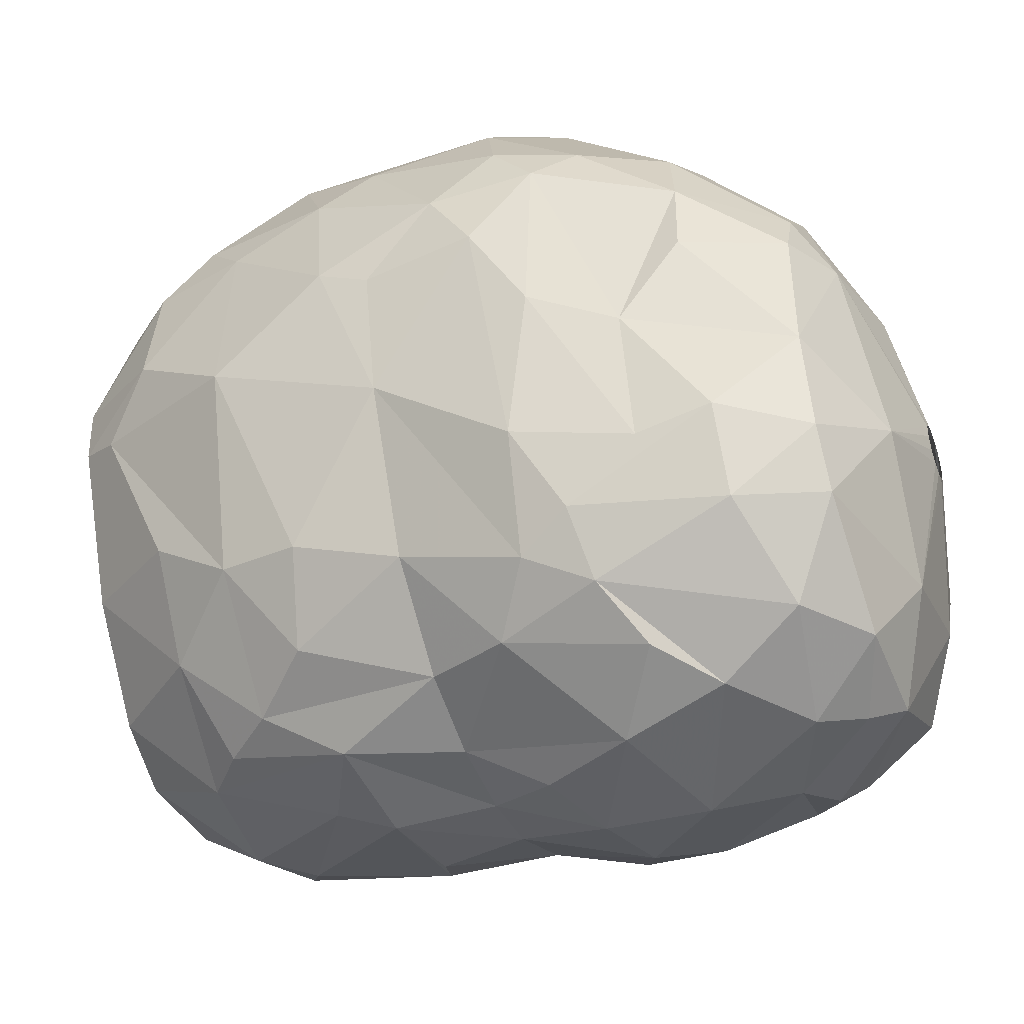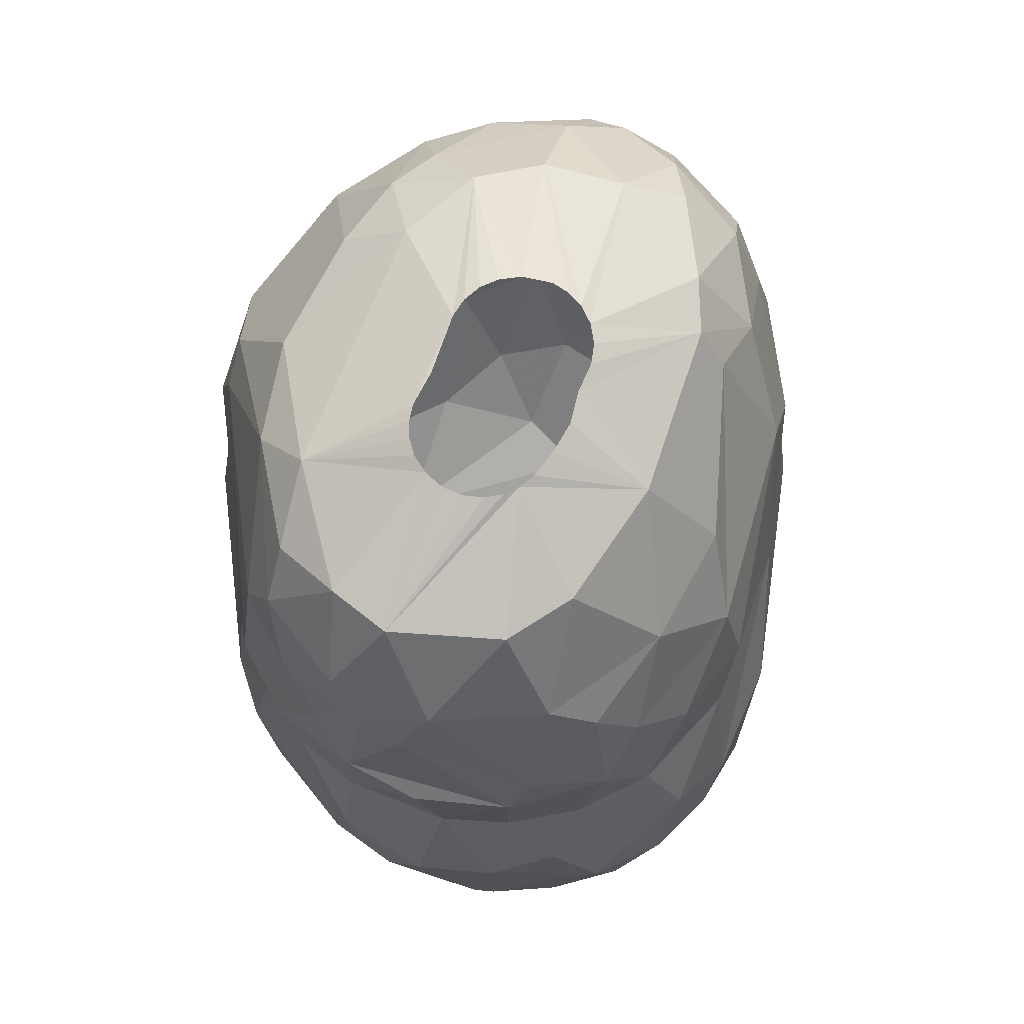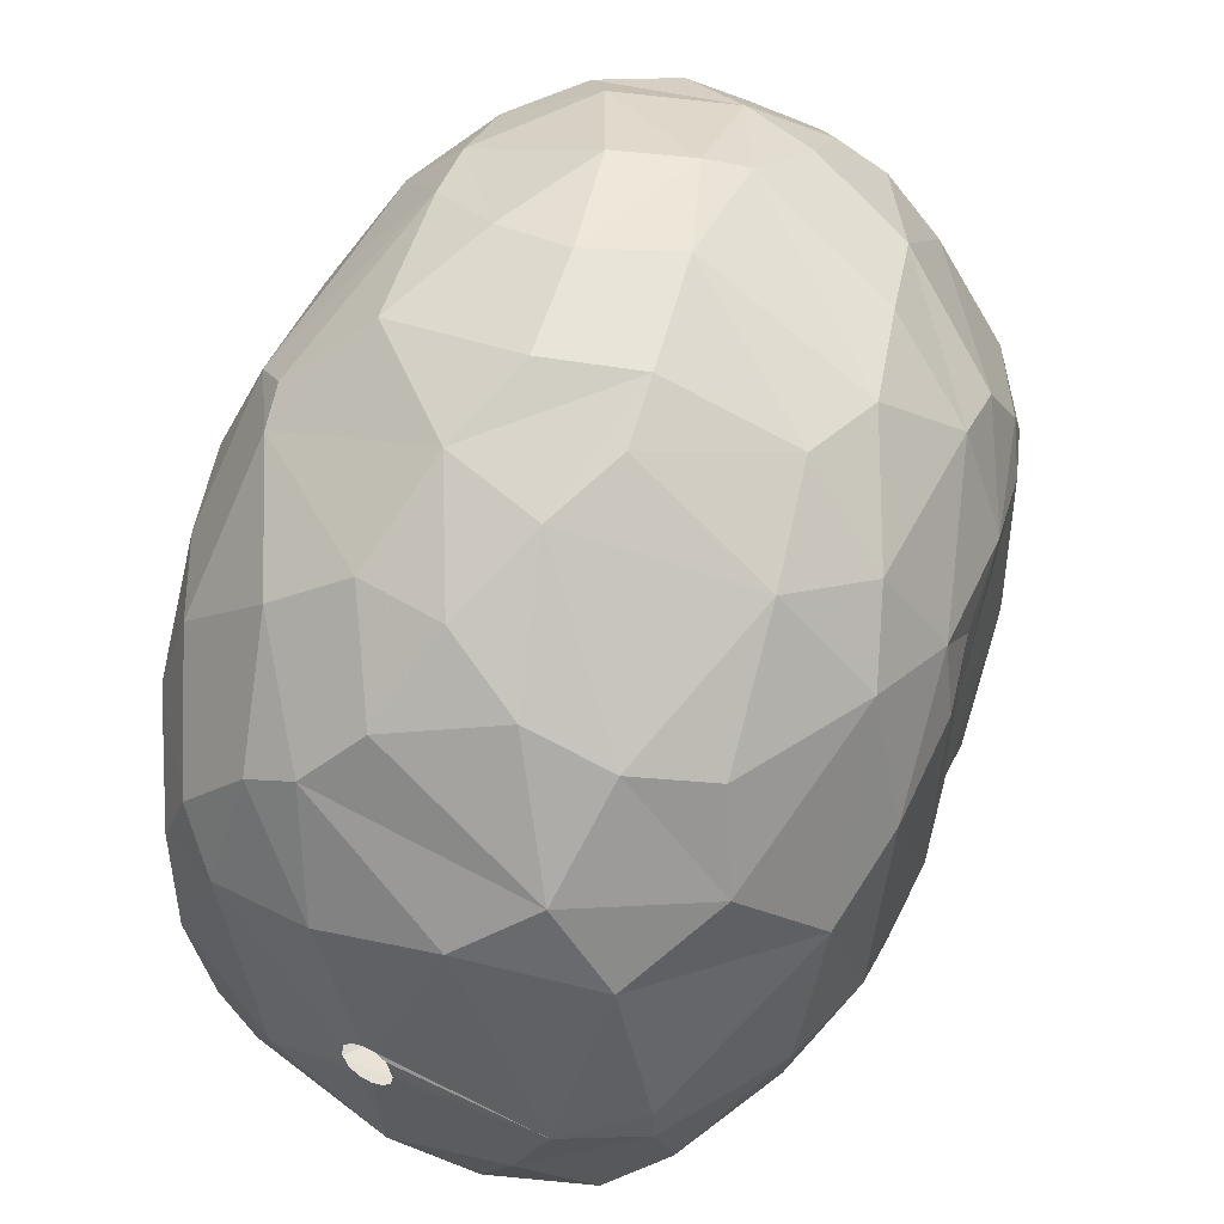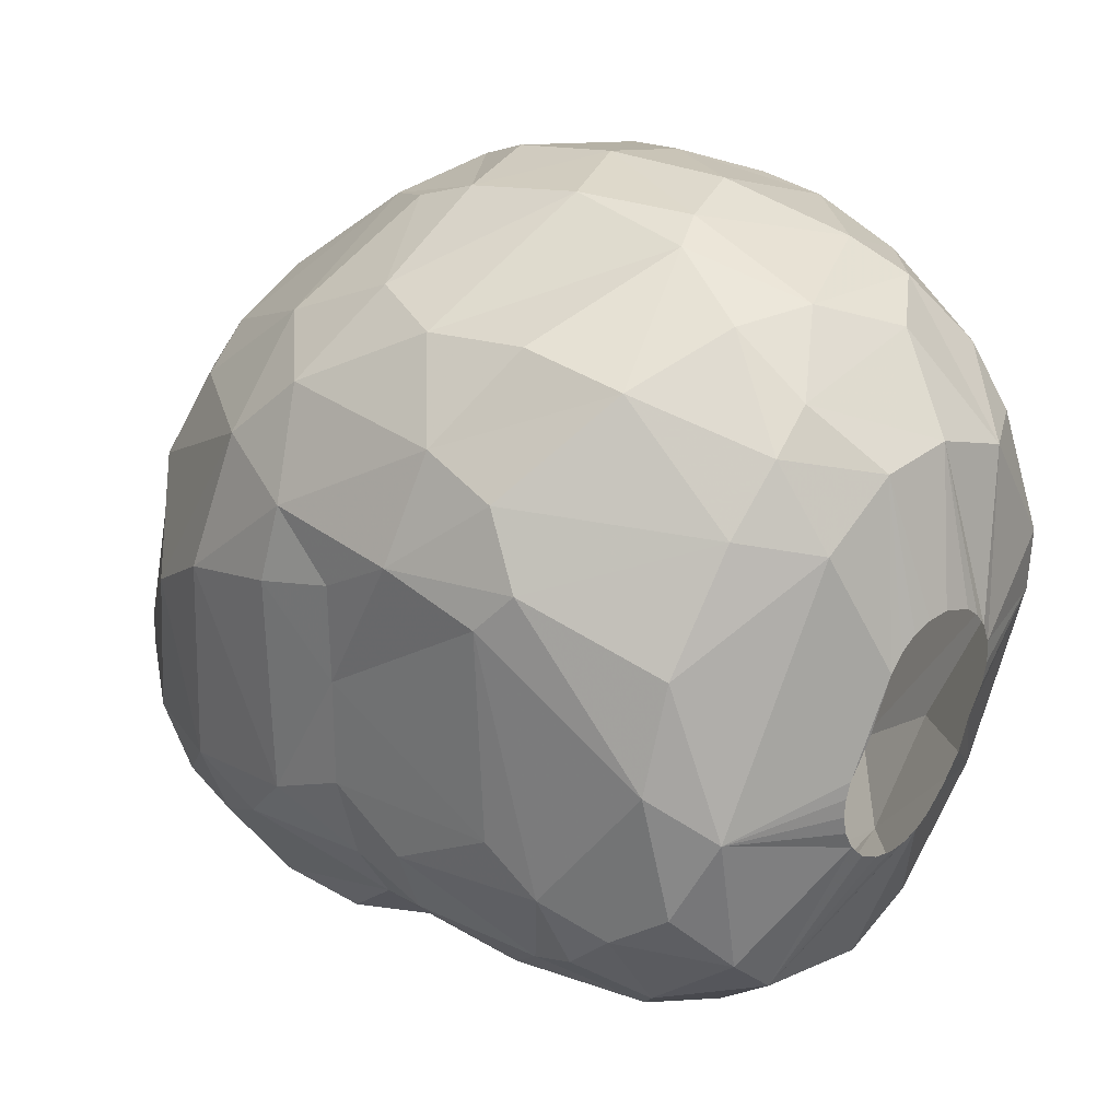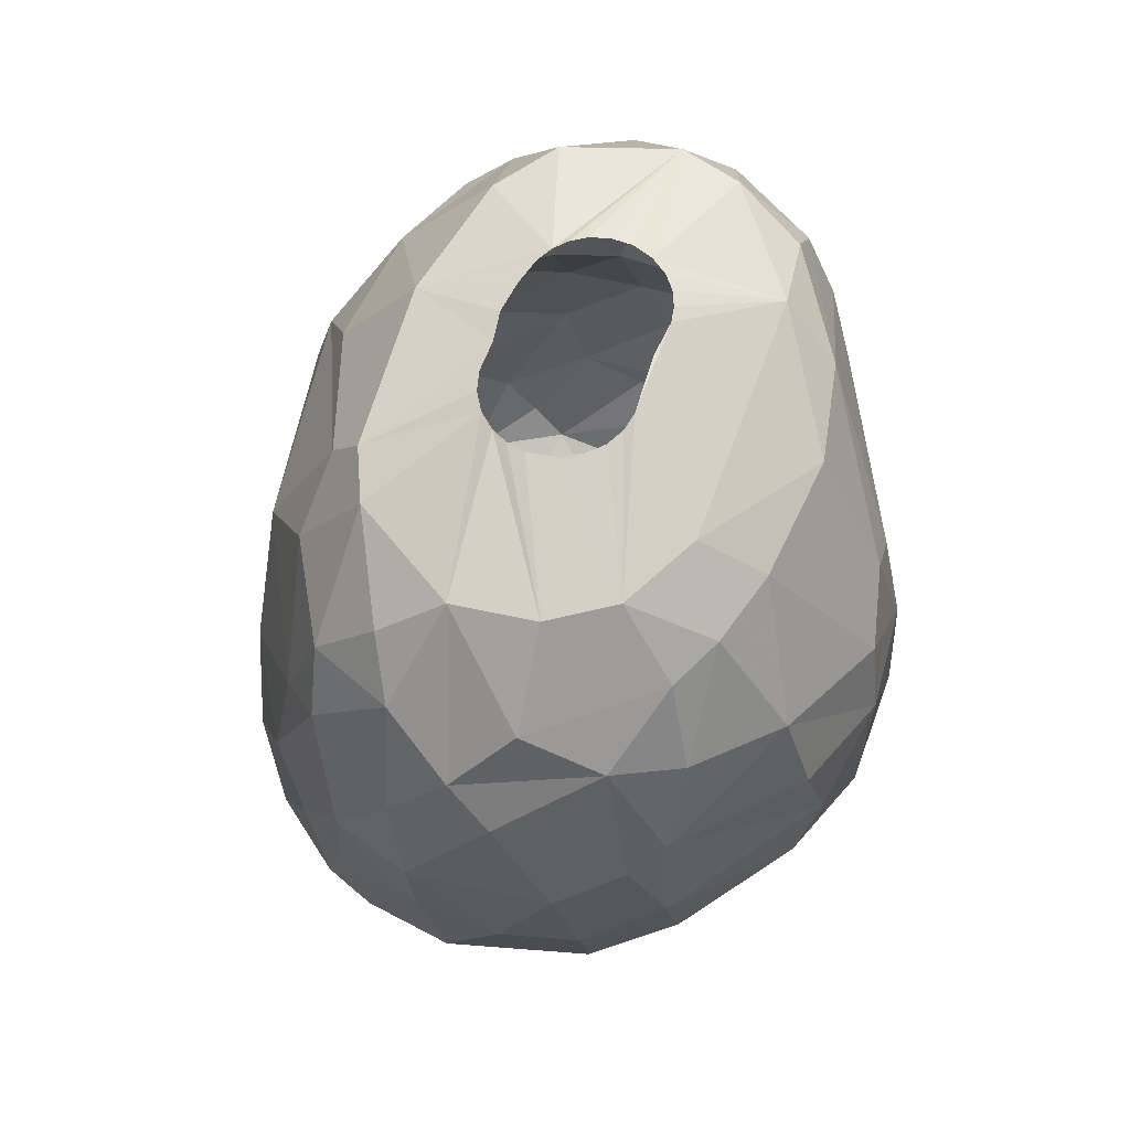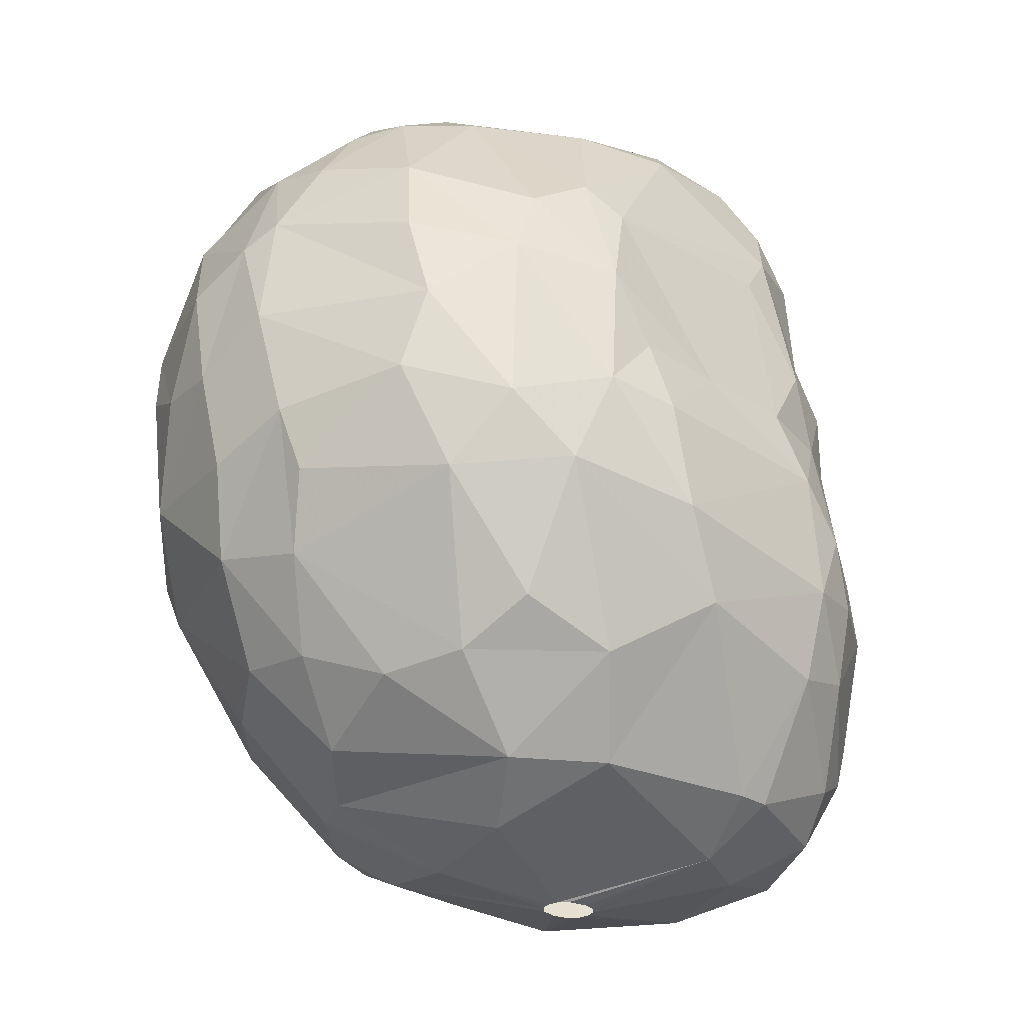
<metadata>
{"format":"obj","ext":"obj","renderer":"f3d","projection":"perspective","resolution":1024,"background":"white","views":[{"elev":-45.3,"azim":111.6,"up":"+Y"},{"elev":74.9,"azim":-5.3,"up":"+Z"},{"elev":51.0,"azim":-154.9,"up":"+Y"},{"elev":27.7,"azim":-44.1,"up":"+Y"},{"elev":64.1,"azim":172.0,"up":"+Z"},{"elev":-29.3,"azim":-133.5,"up":"+Z"}]}
</metadata>
<code>
v 239.9 154.2 101.1
v 240 153.5 98.1
v 240 148 101.1
v 240.2 147.4 97.5
v 240.3 146.4 99.6
v 240.3 156.3 101.4
v 240.3 154.7 103.2
v 240.3 148.9 103.2
v 240.3 151.9 103.2
v 240.4 156 105.3
v 240.6 151.9 95.7
v 240.6 147.5 105.3
v 240.8 145.4 97.8
v 240.9 149.2 108.3
v 240.9 155.1 108
v 240.9 147.5 94.8
v 241 146.5 103.2
v 241 157.2 98.7
v 241.2 148.1 109.8
v 241.4 145.4 95.4
v 241.4 156.2 108.9
v 241.5 145.4 105
v 241.6 158.9 105.6
v 241.7 159 100.5
v 241.7 158.1 107.7
v 241.9 147.4 111.6
v 242 144.8 103.2
v 242.1 145.9 110.1
v 242.1 151.9 112.5
v 242.4 154.5 93.9
v 242.5 148.5 113.1
v 242.6 142.7 98.1
v 242.9 144.6 108
v 242.9 154.7 112.5
v 243.1 142.4 100.5
v 243.1 144.3 92.7
v 243.1 157.1 95.1
v 243.1 147.2 91.5
v 243.2 148.2 91.5
v 243.3 150.7 114
v 243.3 160.9 103.8
v 243.4 143.3 103.2
v 243.5 159.8 98.4
v 243.5 144.9 111.6
v 243.6 143.4 106.5
v 243.9 142.7 93.6
v 243.9 146.9 114
v 244 161.1 106.5
v 244.1 161.2 101.4
v 244.1 141.9 95.1
v 244.2 152.9 91.5
v 244.2 141.4 97.8
v 244.2 143.9 110.7
v 244.6 143.6 91.5
v 244.7 160.6 109.2
v 244.9 157.7 112.5
v 245.2 157.7 93.9
v 245.2 141.4 94.2
v 245.2 143.2 110.1
v 245.2 140.9 99.6
v 245.2 145.7 114
v 245.3 147.4 90.3
v 245.4 142.2 105.9
v 245.8 155.3 91.5
v 246.2 143.5 111.6
v 246.2 141.9 103.2
v 246.3 145.2 90.3
v 246.4 150.7 115.2
v 246.4 151.2 115.2
v 246.5 159.4 112.5
v 246.5 150.2 115.2
v 246.6 151.7 115.2
v 246.7 149.7 115.2
v 246.8 157.2 114
v 247 140.5 94.8
v 247.1 152.5 115.2
v 247.2 149.2 115.2
v 247.4 162.1 99
v 247.5 158.6 93.6
v 247.5 161.7 110.1
v 247.6 140.4 100.2
v 247.6 162.8 100.8
v 247.6 140.1 97.2
v 247.7 148.9 115.2
v 247.8 160.3 112.2
v 247.8 153.8 90.3
v 247.9 154.1 115.2
v 248 141.6 91.5
v 248.1 163.4 104.1
v 248.2 162.9 107.7
v 248.2 141.6 103.2
v 248.2 154.6 115.2
v 248.2 141.6 106.2
v 248.3 148.8 115.2
v 248.4 161.3 96.9
v 248.5 145.1 114
v 248.7 154.9 115.2
v 248.8 148.9 115.2
v 248.8 140.9 92.4
v 248.8 158.7 114
v 248.9 142 107.7
v 248.9 149 89.4
v 249 148.7 89.4
v 249.1 149.6 89.4
v 249.2 155.1 115.2
v 249.2 149.1 115.2
v 249.2 163.3 107.1
v 249.2 148.4 89.4
v 249.3 149.8 89.4
v 249.6 143.4 111.3
v 249.6 148.3 89.4
v 249.6 140.7 101.1
v 249.6 159.9 94.5
v 249.6 161.8 110.7
v 249.7 149.3 115.2
v 249.7 149.9 89.4
v 249.7 140.4 93.6
v 249.9 155.1 115.2
v 249.9 148.4 89.4
v 249.9 143.9 90.3
v 250 149.8 89.4
v 250.2 148.7 89.4
v 250.2 163 99.9
v 250.2 149.6 89.4
v 250.2 149.9 115.2
v 250.3 149.1 89.4
v 250.4 146.1 114
v 250.5 141.8 103.2
v 250.5 163.5 102.9
v 250.6 157.9 92.4
v 250.7 154.8 115.2
v 250.8 150.7 115.2
v 250.9 158.9 114
v 250.9 143.3 110.1
v 251 140.3 98.4
v 251 141.7 91.5
v 251.1 151.6 115.2
v 251.1 154.5 115.2
v 251.1 162 97.5
v 251.2 153.1 90
v 251.2 142.1 106.5
v 251.3 163.5 106.2
v 251.4 154.1 115.2
v 251.5 152.4 115.2
v 251.6 153.5 115.2
v 251.7 152.9 115.2
v 251.8 161 111.9
v 251.8 140.6 95.4
v 252 156.4 91.5
v 252 160 94.8
v 252.2 143.3 108.6
v 252.7 142.6 103.2
v 252.7 162.4 109.2
v 252.7 163.1 103.2
v 252.8 147.1 90
v 252.8 149 114
v 252.9 141.6 93
v 252.9 145.4 111
v 253.1 158.1 114
v 253.3 141.2 96.9
v 253.5 155.7 91.5
v 253.7 161.4 110.4
v 253.8 143.9 106.8
v 253.8 142.1 100.8
v 254.2 158.6 94.2
v 254.2 162.2 100.2
v 254.2 152.3 90.6
v 254.3 143.8 91.5
v 254.8 153.4 114
v 254.8 162.3 104.4
v 254.9 148.2 111
v 254.9 142.4 97.8
v 254.9 155.1 114
v 254.9 159.6 111.6
v 254.9 158 112.8
v 255 162.1 106.2
v 255.2 146.3 108.6
v 255.2 144.9 103.2
v 255.3 161.2 108.6
v 255.3 153.7 91.5
v 255.3 145.4 91.5
v 255.3 143.6 93.9
v 255.5 152.8 112.8
v 255.5 143.3 99.6
v 255.7 145.9 106.2
v 256 152 91.5
v 256 160 97.8
v 256 148 91.5
v 256.1 144.1 98.1
v 256.2 160.3 99
v 256.5 146 93.9
v 256.5 145.6 96
v 256.5 157.4 111
v 256.6 154.4 111.3
v 256.7 156.3 94.5
v 256.7 160.4 106.2
v 256.8 160.2 103.2
v 256.9 158.5 109.2
v 257.2 146.3 99.3
v 257.3 159.5 99.9
v 257.4 149.4 103.2
v 257.4 152 108.3
v 257.4 153.9 94.2
v 257.4 149.2 96
v 257.5 157 108
v 257.5 151.6 94.2
v 257.6 158.9 103.5
v 257.8 156.4 96.9
v 258.1 157.4 105
v 258.1 150.4 98.4
v 258.2 153.1 103.2
v 258.3 153.9 104.7
v 258.4 156.9 99.3
v 258.5 155.3 98.1
v 258.7 153.1 99.9
v 258.7 155.1 101.1
g foo
f 18 11 2
f 160 148 172
f 212 211 216
f 63 42 66
f 151 163 177
f 74 56 34
f 74 70 56
f 191 181 188
f 99 88 136
f 79 64 57
f 79 130 64
f 46 54 88
f 38 54 36
f 30 64 51
f 57 64 30
f 165 161 149
f 165 180 161
f 182 181 191
f 182 168 181
f 157 168 182
f 157 136 168
f 150 149 130
f 165 149 150
f 206 186 203
f 206 188 186
f 117 99 136
f 36 54 46
f 16 38 36
f 203 186 180
f 117 136 157
f 58 88 99
f 58 46 88
f 11 51 39
f 30 51 11
f 20 16 36
f 39 38 16
f 195 180 165
f 203 180 195
f 20 36 46
f 113 130 79
f 150 130 113
f 75 99 117
f 75 58 99
f 37 57 30
f 204 188 206
f 204 191 188
f 50 46 58
f 11 39 16
f 95 113 79
f 148 117 157
f 95 79 57
f 189 191 192
f 189 182 191
f 172 157 182
f 50 20 46
f 83 75 117
f 43 57 37
f 43 95 57
f 187 195 165
f 172 182 189
f 148 157 172
f 148 83 117
f 50 58 75
f 204 206 203
f 4 16 20
f 11 16 4
f 18 30 11
f 18 37 30
f 203 195 208
f 192 191 204
f 139 150 113
f 187 165 150
f 204 203 214
f 192 204 210
f 83 148 135
f 52 50 75
f 139 113 95
f 139 187 150
f 208 195 187
f 214 203 208
f 20 50 32
f 13 4 20
f 2 11 4
f 43 37 18
f 135 148 160
f 52 75 83
f 32 50 52
f 13 20 32
f 78 95 43
f 210 204 214
f 189 192 199
f 166 187 139
f 208 187 200
f 214 208 213
f 164 135 160
f 60 52 83
f 32 5 13
f 5 4 13
f 82 95 78
f 82 139 95
f 166 139 123
f 190 187 166
f 200 187 190
f 164 160 172
f 35 52 60
f 35 32 52
f 3 4 5
f 123 139 82
f 213 208 200
f 199 192 210
f 184 172 189
f 164 172 184
f 81 83 135
f 3 2 4
f 24 43 18
f 215 210 214
f 1 2 3
f 60 83 81
f 6 18 2
f 216 215 214
f 215 199 210
f 49 78 43
f 82 78 49
f 184 189 199
f 112 81 135
f 9 1 3
f 216 214 213
f 184 199 201
f 27 5 32
f 1 6 2
f 24 18 6
f 49 43 24
f 170 190 166
f 200 190 170
f 213 200 207
f 128 135 164
f 27 32 35
f 17 5 27
f 201 215 211
f 201 199 215
f 128 112 135
f 17 3 5
f 129 166 123
f 211 215 216
f 8 3 17
f 129 123 82
f 23 24 6
f 154 166 129
f 170 166 154
f 197 200 170
f 164 184 178
f 8 9 3
f 7 1 9
f 89 129 82
f 207 200 197
f 152 164 178
f 128 164 152
f 66 60 81
f 42 35 60
f 7 6 1
f 41 24 23
f 41 49 24
f 89 82 49
f 216 213 207
f 178 184 201
f 91 112 128
f 91 81 112
f 91 66 81
f 66 42 60
f 42 27 35
f 22 17 27
f 89 49 41
f 216 207 209
f 10 6 7
f 201 211 212
f 22 27 42
f 196 207 197
f 209 207 196
f 163 152 178
f 12 17 22
f 12 8 17
f 10 7 9
f 107 129 89
f 142 154 129
f 93 66 91
f 93 63 66
f 23 6 10
f 176 154 142
f 176 170 154
f 196 197 170
f 212 216 209
f 141 128 152
f 141 91 128
f 48 41 23
f 90 89 41
f 107 89 90
f 142 129 107
f 185 178 201
f 45 42 63
f 22 42 45
f 14 8 12
f 9 8 14
f 15 10 9
f 202 201 212
f 202 185 201
f 93 91 141
f 90 41 48
f 176 196 170
f 163 178 185
f 12 22 33
f 15 9 14
f 151 152 163
f 151 141 152
f 25 23 10
f 198 209 196
f 205 212 209
f 33 22 45
f 19 12 33
f 14 12 19
f 55 90 48
f 153 142 107
f 153 176 142
f 179 196 176
f 198 196 179
f 205 209 198
f 177 163 185
f 101 93 141
f 55 23 25
f 55 48 23
f 179 176 153
f 21 10 15
f 21 25 10
f 202 212 205
f 177 185 202
f 45 63 93
f 59 45 93
f 28 19 33
f 19 15 14
f 134 141 151
f 53 45 59
f 53 33 45
f 80 90 55
f 114 90 80
f 114 107 90
f 151 177 158
f 59 93 101
f 56 25 21
f 56 55 25
f 114 153 107
f 162 179 153
f 198 179 174
f 194 202 205
f 28 33 53
f 183 202 194
f 183 177 202
f 158 177 171
f 134 151 158
f 110 141 134
f 110 101 141
f 65 59 101
f 193 198 174
f 193 205 198
f 194 205 193
f 29 15 19
f 29 21 15
f 162 153 114
f 174 179 162
f 171 177 183
f 110 65 101
f 34 56 21
f 44 28 53
f 26 19 28
f 29 19 26
f 34 21 29
f 70 80 55
f 114 80 85
f 65 53 59
f 26 28 44
f 85 80 70
f 147 162 114
f 156 158 171
f 31 29 26
f 85 147 114
f 175 193 174
f 173 194 193
f 156 171 183
f 110 134 158
f 44 53 65
f 70 55 56
f 159 162 147
f 174 162 159
f 173 193 175
f 47 26 44
f 40 29 31
f 34 29 40
f 100 85 70
f 31 26 47
f 74 34 40
f 133 85 100
f 133 147 85
f 133 159 147
f 159 175 174
f 169 194 173
f 169 183 194
f 156 183 169
f 127 158 156
f 127 110 158
f 96 65 110
f 40 31 47
f 100 70 74
f 61 44 65
f 61 47 44
f 173 175 159
f 96 110 127
f 61 65 96
f 62 103 108
f 62 102 103
f 62 104 102
f 109 104 62
f 140 116 109
f 140 121 116
f 167 121 140
f 167 124 121
f 155 124 167
f 155 126 124
f 155 122 126
f 155 119 122
f 120 119 155
f 120 111 119
f 108 111 120
f 62 108 67
f 86 109 62
f 140 109 86
f 67 108 120
f 168 120 155
f 51 86 62
f 149 86 64
f 149 140 86
f 161 140 149
f 161 167 140
f 188 155 167
f 181 155 188
f 168 155 181
f 38 62 67
f 39 62 38
f 167 161 180
f 188 167 186
f 136 120 168
f 88 120 136
f 88 67 120
f 54 38 67
f 51 62 39
f 64 86 51
f 180 186 167
f 130 149 64
f 54 67 88
f 71 40 73
f 68 40 71
f 69 40 68
f 72 40 69
f 72 87 40
f 76 87 72
f 92 100 87
f 97 100 92
f 105 100 97
f 118 100 105
f 118 133 100
f 131 133 118
f 138 133 131
f 138 143 133
f 146 169 145
f 144 169 146
f 137 169 144
f 137 156 169
f 132 156 137
f 125 156 132
f 115 156 125
f 115 106 156
f 98 61 106
f 94 61 98
f 84 61 94
f 77 61 84
f 77 73 61
f 73 47 61
f 73 40 47
f 100 74 87
f 143 159 133
f 143 145 159
f 106 127 156
f 61 96 106
f 87 74 40
f 145 173 159
f 145 169 173
f 106 96 127
g

</code>
